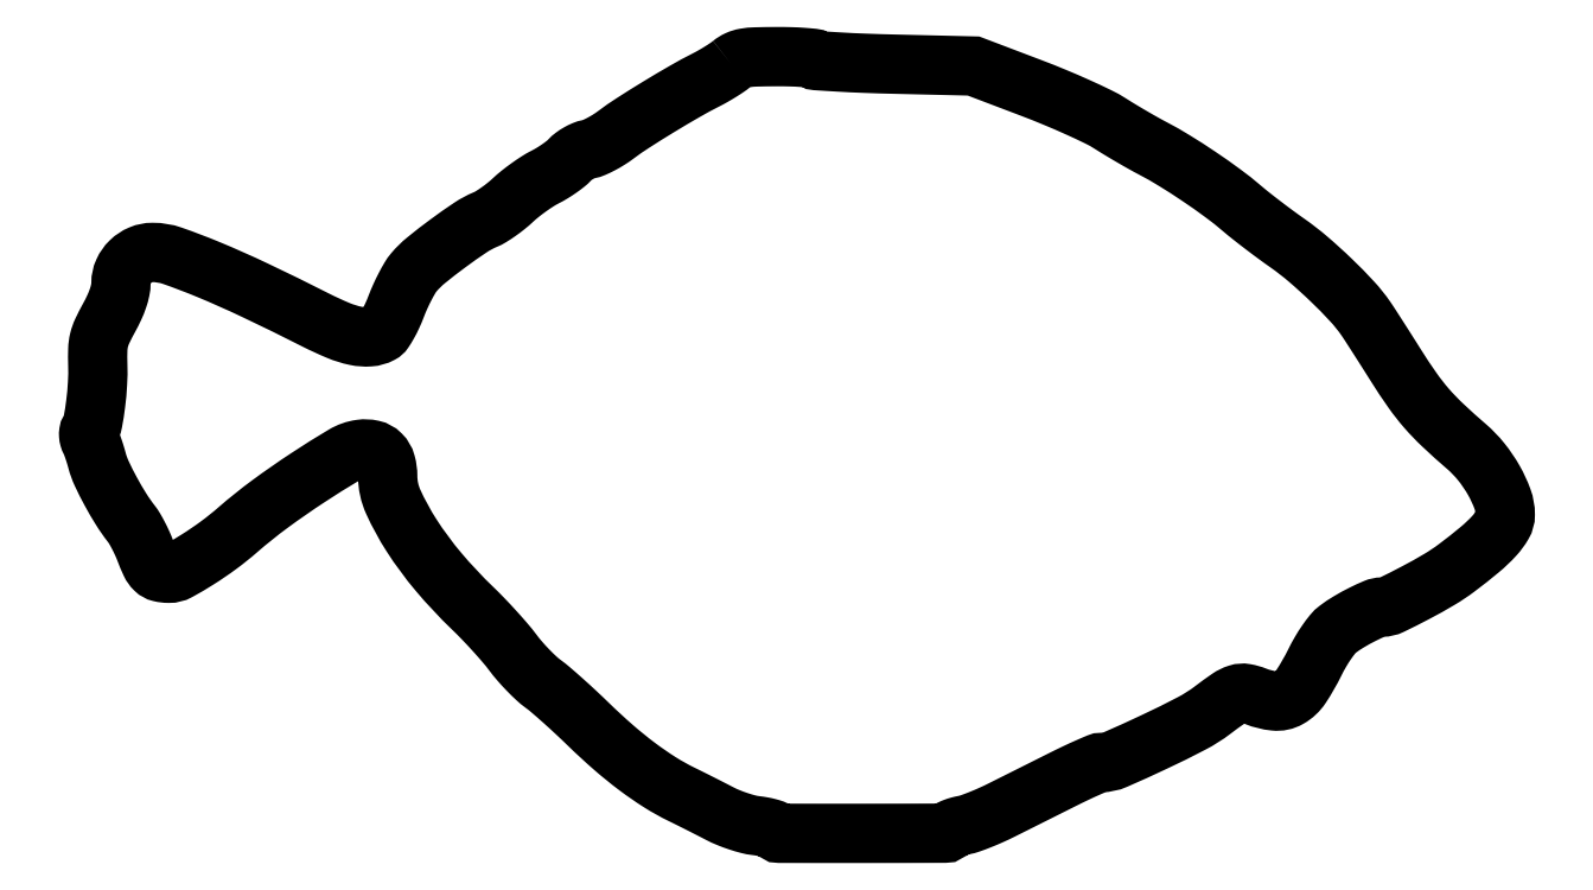
<metadata>
{"format":"dxf","ext":"dxf","renderer":"ezdxf+matplotlib","layout":"modelspace","background":"white","min_lineweight":24,"dpi":150}
</metadata>
<code>
0
SECTION
2
ENTITIES
0
POLYLINE
8
0
66
1
70
1
0
VERTEX
8
0
10
190.8
20
227.7
42
-0.0229
0
VERTEX
8
0
10
189.4
20
226.7
42
-0.009426
0
VERTEX
8
0
10
187.5
20
225.4
42
-0.009303
0
VERTEX
8
0
10
185.3
20
224.2
42
-0.0118
0
VERTEX
8
0
10
183.3
20
223.1
42
0.01286
0
VERTEX
8
0
10
177
20
219.7
42
0.006376
0
VERTEX
8
0
10
169.2
20
215
42
0.006245
0
VERTEX
8
0
10
161.7
20
210.4
42
0.01761
0
VERTEX
8
0
10
156.6
20
206.8
42
-0.0205
0
VERTEX
8
0
10
154.5
20
205.4
42
-0.0187
0
VERTEX
8
0
10
152.2
20
204.1
42
-0.01909
0
VERTEX
8
0
10
150.1
20
203
42
-0.05593
0
VERTEX
8
0
10
148.5
20
202.6
42
0.05217
0
VERTEX
8
0
10
147.1
20
202.2
42
0.03079
0
VERTEX
8
0
10
145.5
20
201.4
42
0.03054
0
VERTEX
8
0
10
144.1
20
200.4
42
0.04528
0
VERTEX
8
0
10
142.9
20
199.4
42
-0.0377
0
VERTEX
8
0
10
141.6
20
198.2
42
-0.01551
0
VERTEX
8
0
10
139.8
20
196.8
42
-0.01524
0
VERTEX
8
0
10
137.7
20
195.5
42
-0.01891
0
VERTEX
8
0
10
135.6
20
194.3
42
0.02446
0
VERTEX
8
0
10
133.4
20
193.1
42
0.01301
0
VERTEX
8
0
10
130.8
20
191.3
42
0.01292
0
VERTEX
8
0
10
128.2
20
189.4
42
0.01956
0
VERTEX
8
0
10
126.1
20
187.5
42
-0.01863
0
VERTEX
8
0
10
124.1
20
185.8
42
-0.01538
0
VERTEX
8
0
10
121.8
20
184
42
-0.01566
0
VERTEX
8
0
10
119.6
20
182.6
42
-0.03952
0
VERTEX
8
0
10
117.9
20
181.7
42
0.04888
0
VERTEX
8
0
10
113.5
20
179.4
42
0.01165
0
VERTEX
8
0
10
106.8
20
174.7
42
0.01175
0
VERTEX
8
0
10
100.3
20
169.6
42
0.04714
0
VERTEX
8
0
10
96.75
20
166.1
42
0.04136
0
VERTEX
8
0
10
95.59
20
164.5
42
0.01372
0
VERTEX
8
0
10
94.17
20
161.9
42
0.01356
0
VERTEX
8
0
10
92.73
20
159
42
0.01501
0
VERTEX
8
0
10
91.51
20
156
42
-0.01664
0
VERTEX
8
0
10
90.34
20
153.3
42
-0.02051
0
VERTEX
8
0
10
89.07
20
150.8
42
-0.01937
0
VERTEX
8
0
10
87.84
20
148.8
42
-0.1227
0
VERTEX
8
0
10
86.97
20
148
42
-0.1064
0
VERTEX
8
0
10
83.6
20
147
42
-0.06867
0
VERTEX
8
0
10
79.53
20
147.3
42
-0.04734
0
VERTEX
8
0
10
74.36
20
148.9
42
-0.018
0
VERTEX
8
0
10
67.5
20
152.1
42
0.005955
0
VERTEX
8
0
10
49.73
20
160.8
42
0.01289
0
VERTEX
8
0
10
35.82
20
167
42
0.0143
0
VERTEX
8
0
10
25.21
20
171
42
0.08404
0
VERTEX
8
0
10
19.36
20
172
42
0.09947
0
VERTEX
8
0
10
15.86
20
171.3
42
0.09331
0
VERTEX
8
0
10
12.81
20
169.3
42
0.09474
0
VERTEX
8
0
10
10.73
20
166.3
42
0.1065
0
VERTEX
8
0
10
10
20
162.9
42
-0.0524
0
VERTEX
8
0
10
9.781
20
160.9
42
-0.03028
0
VERTEX
8
0
10
9.107
20
158.4
42
-0.02597
0
VERTEX
8
0
10
8.001
20
155.7
42
-0.01706
0
VERTEX
8
0
10
6.461
20
152.6
42
0.01455
0
VERTEX
8
0
10
4.45
20
148.7
42
0.05186
0
VERTEX
8
0
10
3.508
20
146
42
0.05185
0
VERTEX
8
0
10
3.133
20
143.3
42
0.01454
0
VERTEX
8
0
10
3.129
20
138.8
42
-0.02113
0
VERTEX
8
0
10
3.05
20
133.2
42
-0.01724
0
VERTEX
8
0
10
2.502
20
127.2
42
-0.01513
0
VERTEX
8
0
10
1.667
20
121.9
42
-0.09221
0
VERTEX
8
0
10
0.664
20
119.3
42
0.1029
0
VERTEX
8
0
10
0.4519
20
118.7
42
0.05337
0
VERTEX
8
0
10
0.4234
20
117.9
42
0.04982
0
VERTEX
8
0
10
0.5671
20
117.1
42
0.05365
0
VERTEX
8
0
10
0.8725
20
116.3
42
-0.02936
0
VERTEX
8
0
10
1.307
20
115.3
42
-0.008664
0
VERTEX
8
0
10
1.86
20
113.8
42
-0.008665
0
VERTEX
8
0
10
2.423
20
112.1
42
-0.009224
0
VERTEX
8
0
10
2.914
20
110.4
42
0.04438
0
VERTEX
8
0
10
4.297
20
106.6
42
0.01504
0
VERTEX
8
0
10
6.952
20
101.3
42
0.01538
0
VERTEX
8
0
10
10.07
20
95.95
42
0.02608
0
VERTEX
8
0
10
13.04
20
91.71
42
-0.03268
0
VERTEX
8
0
10
14.02
20
90.27
42
-0.01322
0
VERTEX
8
0
10
15.17
20
88.2
42
-0.01302
0
VERTEX
8
0
10
16.29
20
85.91
42
-0.01613
0
VERTEX
8
0
10
17.2
20
83.71
42
0.01837
0
VERTEX
8
0
10
18.76
20
80.02
42
0.09182
0
VERTEX
8
0
10
20.06
20
78.2
42
0.1339
0
VERTEX
8
0
10
21.67
20
77.31
42
0.05746
0
VERTEX
8
0
10
24.13
20
77.02
42
0.1275
0
VERTEX
8
0
10
26.99
20
77.74
42
0.01501
0
VERTEX
8
0
10
32.7
20
81.09
42
0.01838
0
VERTEX
8
0
10
38.93
20
85.34
42
0.02026
0
VERTEX
8
0
10
44.63
20
89.91
42
-0.02029
0
VERTEX
8
0
10
54.04
20
97.45
42
-0.0138
0
VERTEX
8
0
10
65.31
20
105.3
42
-0.01024
0
VERTEX
8
0
10
76.02
20
112
42
-0.1017
0
VERTEX
8
0
10
81
20
113.7
42
-0.08823
0
VERTEX
8
0
10
84.42
20
113.6
42
-0.1428
0
VERTEX
8
0
10
86.95
20
112.2
42
-0.1299
0
VERTEX
8
0
10
88.48
20
109.5
42
-0.0671
0
VERTEX
8
0
10
89
20
105.7
42
0.1072
0
VERTEX
8
0
10
90.63
20
98.19
42
0.03611
0
VERTEX
8
0
10
96.05
20
88.26
42
0.03255
0
VERTEX
8
0
10
104.1
20
77.41
42
0.02576
0
VERTEX
8
0
10
114.1
20
66.76
42
-0.009589
0
VERTEX
8
0
10
117.3
20
63.54
42
-0.007147
0
VERTEX
8
0
10
120.7
20
59.88
42
-0.007229
0
VERTEX
8
0
10
123.8
20
56.33
42
-0.01626
0
VERTEX
8
0
10
126.1
20
53.53
42
0.01807
0
VERTEX
8
0
10
128.1
20
51.01
42
0.01326
0
VERTEX
8
0
10
130.6
20
48.35
42
0.01343
0
VERTEX
8
0
10
133
20
45.96
42
0.0288
0
VERTEX
8
0
10
135
20
44.28
42
-0.01885
0
VERTEX
8
0
10
137.3
20
42.45
42
-0.005151
0
VERTEX
8
0
10
140.8
20
39.39
42
-0.005201
0
VERTEX
8
0
10
144.7
20
35.84
42
-0.005396
0
VERTEX
8
0
10
148.5
20
32.25
42
0.01359
0
VERTEX
8
0
10
155.8
20
25.5
42
0.01813
0
VERTEX
8
0
10
162.9
20
19.81
42
0.02006
0
VERTEX
8
0
10
169.6
20
15.16
42
0.02769
0
VERTEX
8
0
10
176
20
11.59
42
-0.002183
0
VERTEX
8
0
10
178.5
20
10.34
42
-0.001222
0
VERTEX
8
0
10
181.6
20
8.811
42
-0.001219
0
VERTEX
8
0
10
184.7
20
7.247
42
-0.001984
0
VERTEX
8
0
10
187.3
20
5.904
42
0.02296
0
VERTEX
8
0
10
189.8
20
4.71
42
0.01652
0
VERTEX
8
0
10
192.8
20
3.609
42
0.01674
0
VERTEX
8
0
10
195.7
20
2.748
42
0.03429
0
VERTEX
8
0
10
198
20
2.308
42
-0.01453
0
VERTEX
8
0
10
200
20
2.018
42
-0.02002
0
VERTEX
8
0
10
201.7
20
1.637
42
-0.01709
0
VERTEX
8
0
10
203.1
20
1.223
42
-0.1749
0
VERTEX
8
0
10
203.6
20
0.8572
42
0.2594
0
VERTEX
8
0
10
205.1
20
0.03591
42
0.000662
0
VERTEX
8
0
10
229.5
20
0.01741
42
0.000662
0
VERTEX
8
0
10
254
20
0.06365
42
0.2591
0
VERTEX
8
0
10
255.4
20
0.8866
42
-0.1424
0
VERTEX
8
0
10
255.9
20
1.271
42
-0.02331
0
VERTEX
8
0
10
256.9
20
1.714
42
-0.02405
0
VERTEX
8
0
10
258.2
20
2.131
42
-0.01915
0
VERTEX
8
0
10
259.6
20
2.458
42
0.03817
0
VERTEX
8
0
10
261.5
20
2.967
42
0.01035
0
VERTEX
8
0
10
264.4
20
4.06
42
0.01042
0
VERTEX
8
0
10
267.7
20
5.441
42
0.01064
0
VERTEX
8
0
10
270.9
20
6.949
42
7.7e-05
0
VERTEX
8
0
10
274.5
20
8.769
42
3.5e-05
0
VERTEX
8
0
10
279.3
20
11.14
42
3.5e-05
0
VERTEX
8
0
10
284.3
20
13.64
42
4.8e-05
0
VERTEX
8
0
10
288.7
20
15.88
42
-0.005087
0
VERTEX
8
0
10
292.7
20
17.84
42
-0.007239
0
VERTEX
8
0
10
296.4
20
19.5
42
-0.004345
0
VERTEX
8
0
10
299.4
20
20.81
42
-0.09978
0
VERTEX
8
0
10
300.3
20
21
42
0.1035
0
VERTEX
8
0
10
304.6
20
21.88
42
0.006796
0
VERTEX
8
0
10
316
20
27.06
42
0.009963
0
VERTEX
8
0
10
327.1
20
32.56
42
0.0427
0
VERTEX
8
0
10
333.3
20
36.51
42
-0.01142
0
VERTEX
8
0
10
338.1
20
39.97
42
-0.07417
0
VERTEX
8
0
10
340.8
20
41.27
42
-0.1208
0
VERTEX
8
0
10
343.1
20
41.43
42
-0.05201
0
VERTEX
8
0
10
346.1
20
40.58
42
0.06922
0
VERTEX
8
0
10
351.7
20
39.2
42
0.1572
0
VERTEX
8
0
10
355.9
20
40.08
42
0.1178
0
VERTEX
8
0
10
359.5
20
43.53
42
0.0308
0
VERTEX
8
0
10
363.6
20
50.57
42
-0.0173
0
VERTEX
8
0
10
365.3
20
53.73
42
-0.01926
0
VERTEX
8
0
10
367.1
20
56.65
42
-0.02034
0
VERTEX
8
0
10
368.9
20
59.03
42
-0.06042
0
VERTEX
8
0
10
370.4
20
60.45
42
-0.02637
0
VERTEX
8
0
10
373.7
20
62.68
42
-0.01832
0
VERTEX
8
0
10
377.7
20
64.85
42
-0.01563
0
VERTEX
8
0
10
381.4
20
66.59
42
-0.1008
0
VERTEX
8
0
10
383.5
20
67
42
0.1133
0
VERTEX
8
0
10
386.3
20
67.64
42
0.008137
0
VERTEX
8
0
10
393.4
20
71.22
42
0.01244
0
VERTEX
8
0
10
400.5
20
75.2
42
0.02806
0
VERTEX
8
0
10
405.6
20
78.64
42
0.01145
0
VERTEX
8
0
10
412.5
20
84.03
42
0.03455
0
VERTEX
8
0
10
416.8
20
88.12
42
0.05273
0
VERTEX
8
0
10
419.2
20
91.46
42
0.1334
0
VERTEX
8
0
10
420
20
94.34
42
0.08786
0
VERTEX
8
0
10
419.2
20
98.99
42
0.04183
0
VERTEX
8
0
10
416.6
20
104.5
42
0.03979
0
VERTEX
8
0
10
412.9
20
110
42
0.0455
0
VERTEX
8
0
10
408.5
20
114.6
42
-0.01049
0
VERTEX
8
0
10
401.5
20
120.9
42
-0.02517
0
VERTEX
8
0
10
396.7
20
125.9
42
-0.02619
0
VERTEX
8
0
10
392.5
20
131.2
42
-0.01224
0
VERTEX
8
0
10
387.6
20
138.6
42
0.000994
0
VERTEX
8
0
10
384.8
20
143
42
0.001154
0
VERTEX
8
0
10
382.2
20
147.1
42
0.001025
0
VERTEX
8
0
10
379.9
20
150.7
42
0.006884
0
VERTEX
8
0
10
378.7
20
152.4
42
0.03607
0
VERTEX
8
0
10
374.7
20
157.4
42
0.01439
0
VERTEX
8
0
10
368.5
20
163.8
42
0.0145
0
VERTEX
8
0
10
361.6
20
170
42
0.02432
0
VERTEX
8
0
10
355.5
20
174.7
42
-0.005816
0
VERTEX
8
0
10
352
20
177.2
42
-0.004222
0
VERTEX
8
0
10
348.2
20
180.1
42
-0.004265
0
VERTEX
8
0
10
344.7
20
182.8
42
-0.009309
0
VERTEX
8
0
10
342
20
185
42
0.01772
0
VERTEX
8
0
10
336.3
20
189.5
42
0.0106
0
VERTEX
8
0
10
329.3
20
194.5
42
0.01057
0
VERTEX
8
0
10
322
20
199.2
42
0.01673
0
VERTEX
8
0
10
315.5
20
202.9
42
-0.007248
0
VERTEX
8
0
10
312.7
20
204.4
42
-0.003848
0
VERTEX
8
0
10
309.4
20
206.3
42
-0.003829
0
VERTEX
8
0
10
305.9
20
208.3
42
-0.00593
0
VERTEX
8
0
10
303
20
210.2
42
0.02843
0
VERTEX
8
0
10
299.4
20
212.2
42
0.007424
0
VERTEX
8
0
10
293.4
20
215
42
0.00752
0
VERTEX
8
0
10
286.5
20
218
42
0.007627
0
VERTEX
8
0
10
279.5
20
220.7
42
0
0
VERTEX
8
0
10
262.5
20
227.2
42
0
0
VERTEX
8
0
10
239.2
20
227.7
42
-0.003396
0
VERTEX
8
0
10
230.3
20
228
42
-0.005462
0
VERTEX
8
0
10
222.6
20
228.4
42
-0.001423
0
VERTEX
8
0
10
216
20
228.8
42
-0.2427
0
VERTEX
8
0
10
215.4
20
229.1
42
0.2341
0
VERTEX
8
0
10
214.9
20
229.5
42
0.006063
0
VERTEX
8
0
10
211.9
20
229.7
42
0.0116
0
VERTEX
8
0
10
208.3
20
229.9
42
0.007515
0
VERTEX
8
0
10
204.2
20
230
42
0.005698
0
VERTEX
8
0
10
198
20
229.9
42
0.03503
0
VERTEX
8
0
10
194.8
20
229.6
42
0.06653
0
VERTEX
8
0
10
192.7
20
228.9
42
0.06295
0
SEQEND
0
ENDSEC
0
EOF

</code>
